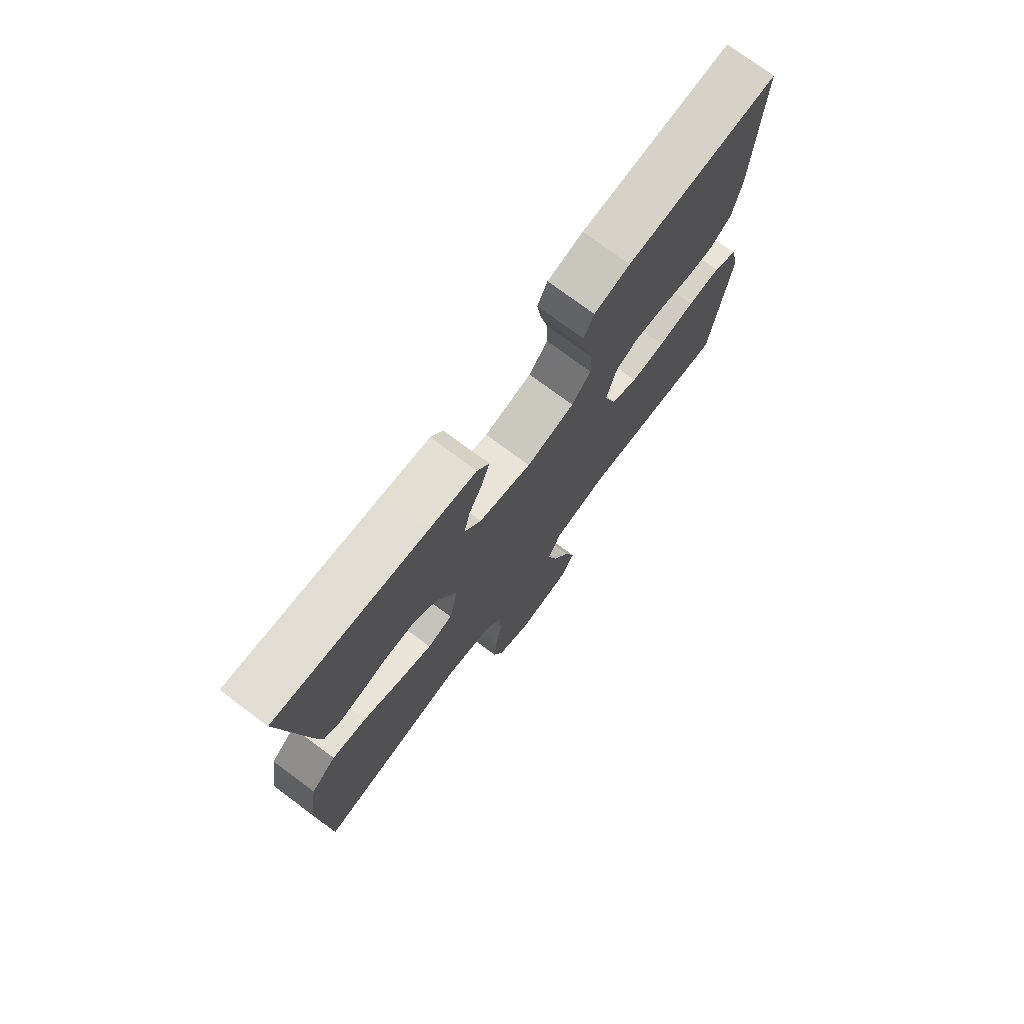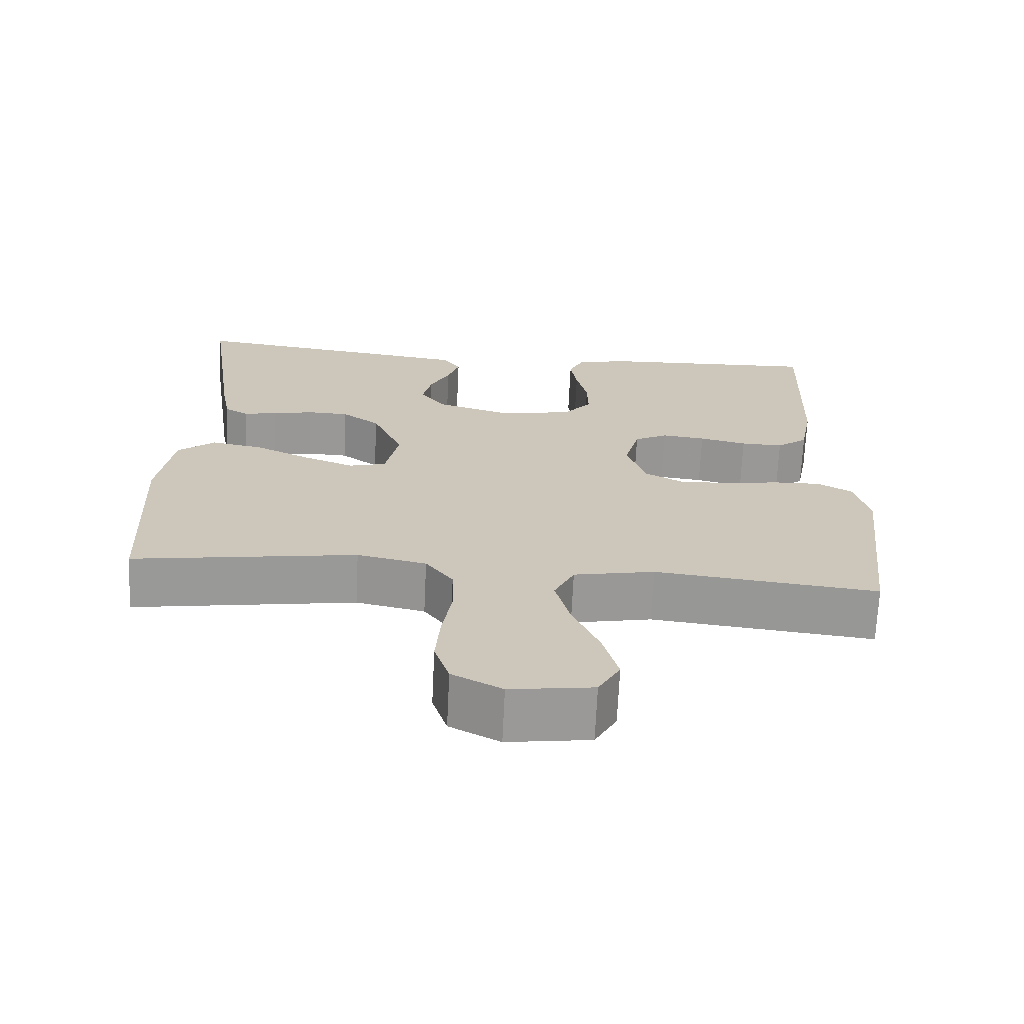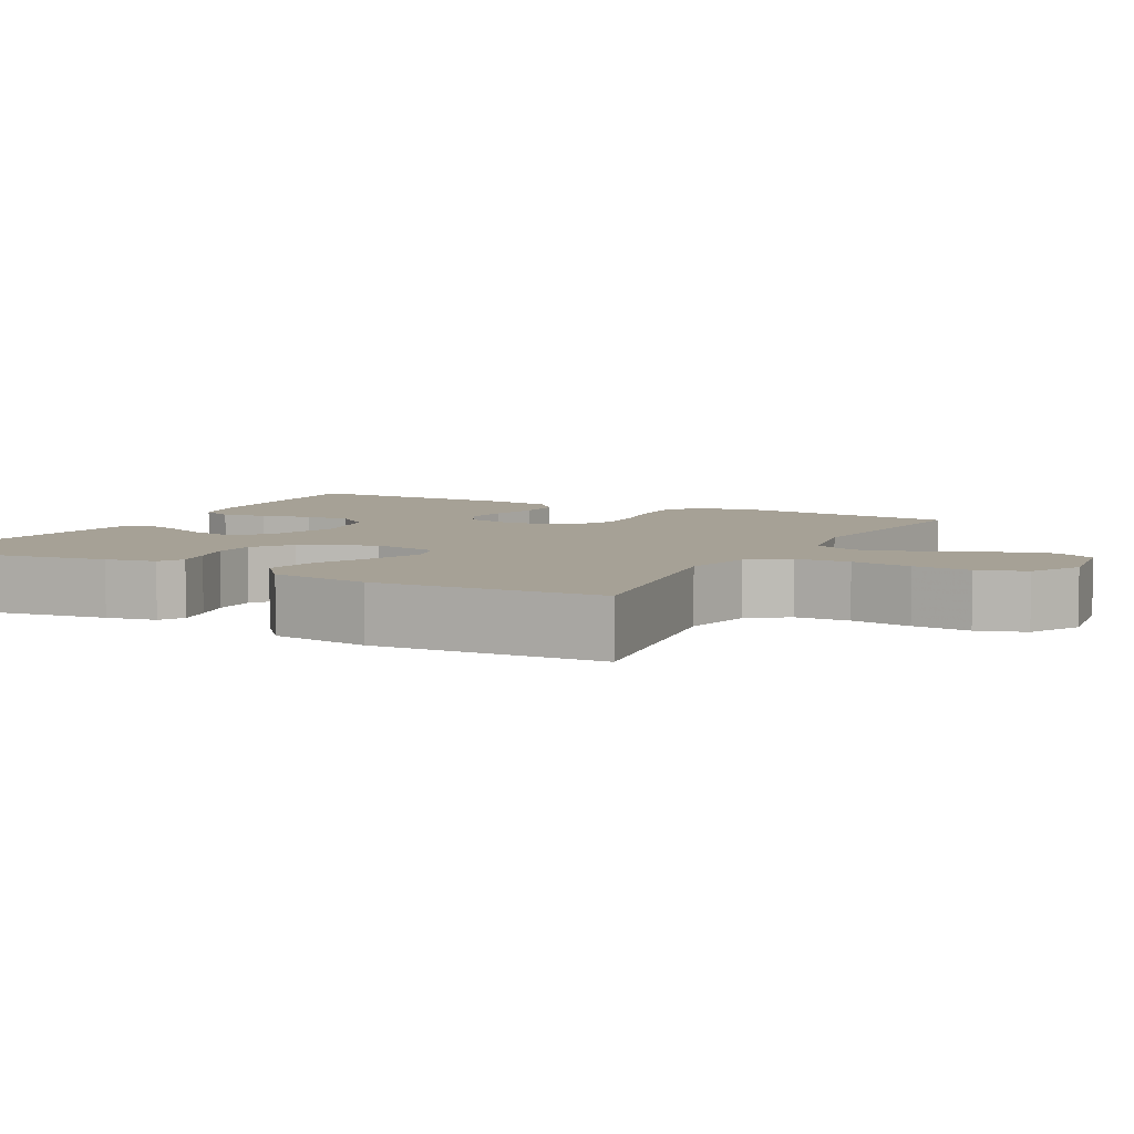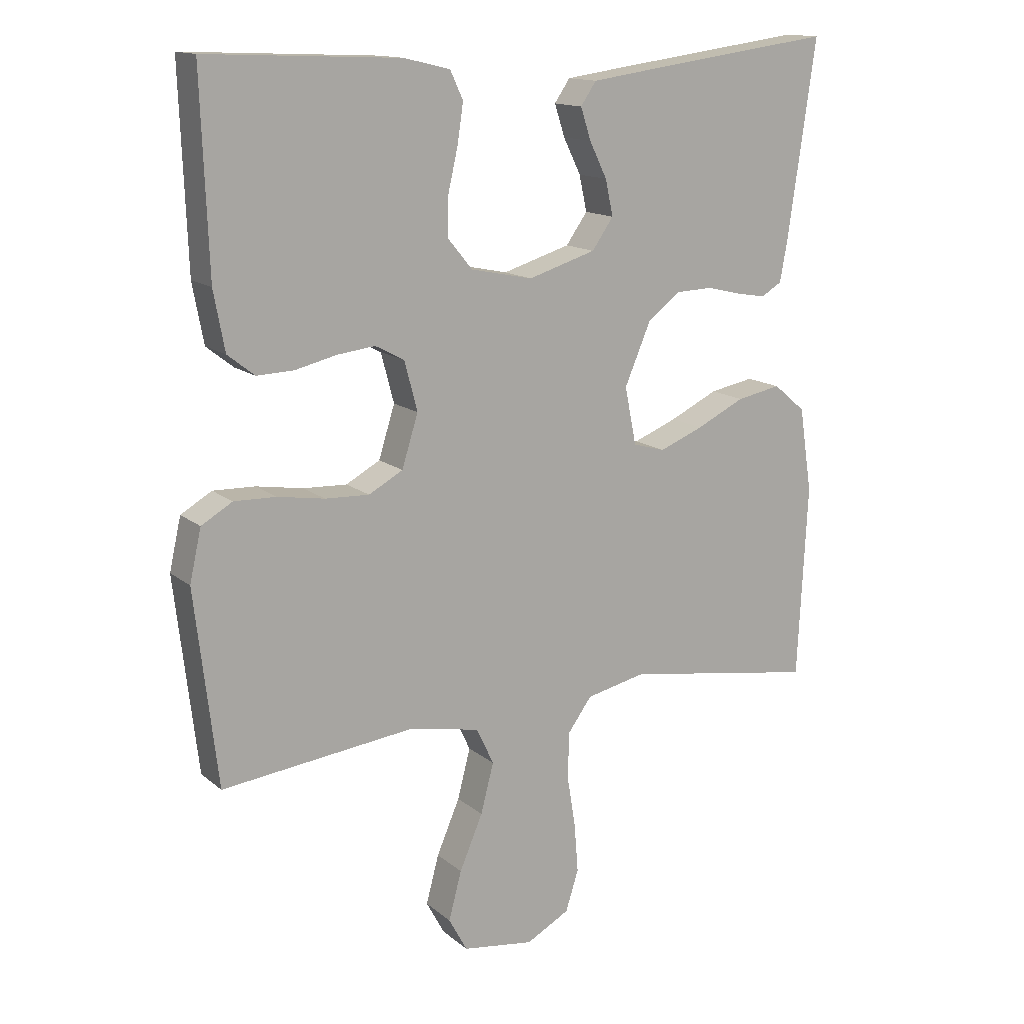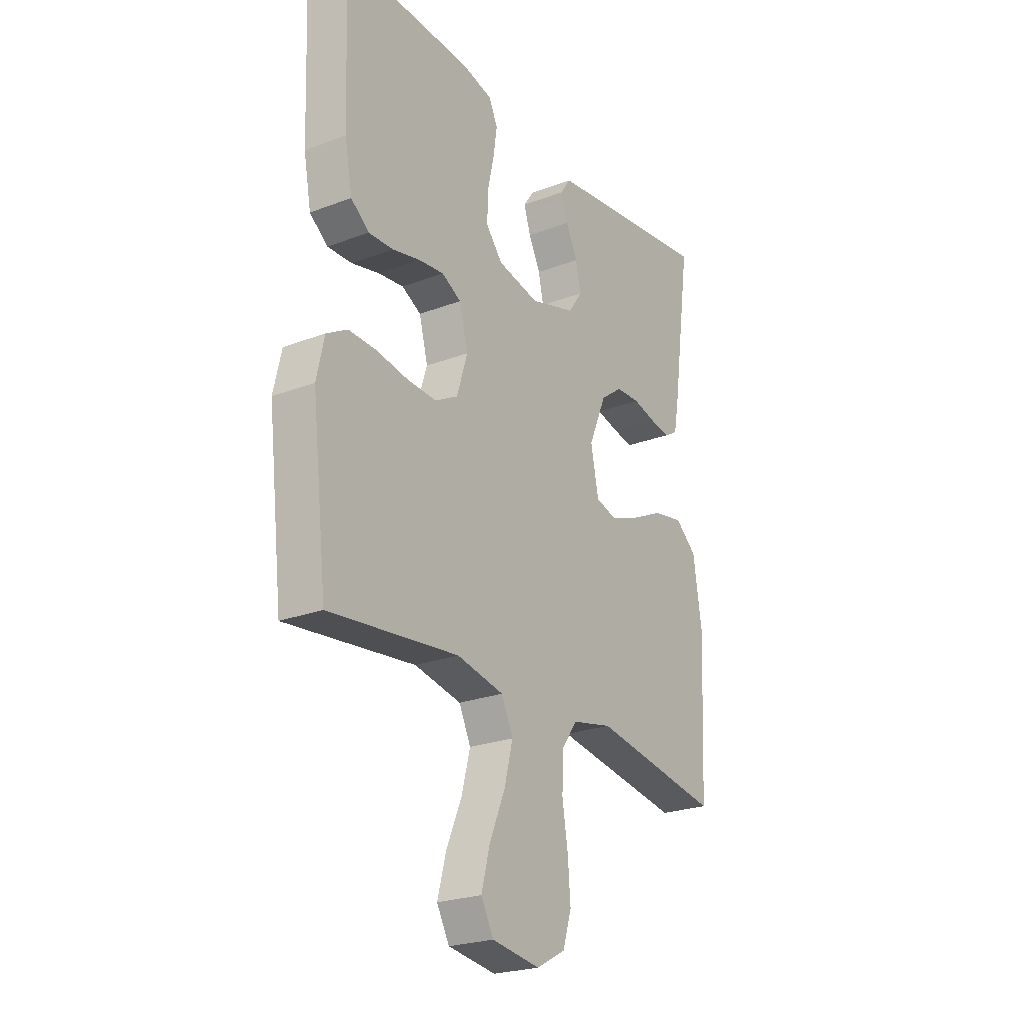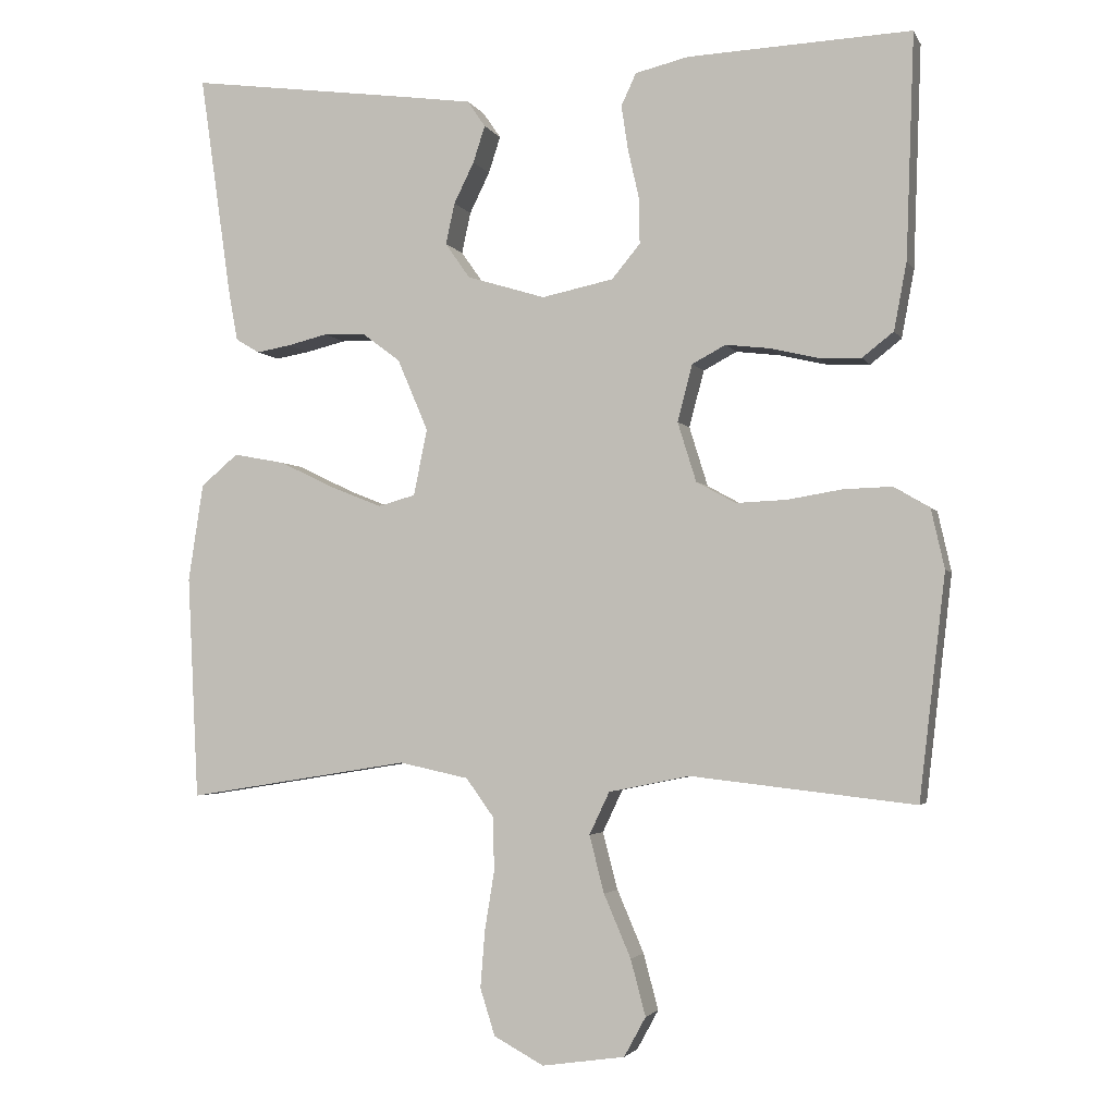
<metadata>
{"format":"obj","ext":"obj","renderer":"f3d","projection":"perspective","resolution":1024,"background":"white","views":[{"elev":75.1,"azim":126.6,"up":"+Z"},{"elev":-68.9,"azim":177.3,"up":"+Z"},{"elev":6.2,"azim":117.8,"up":"+Y"},{"elev":14.4,"azim":-30.9,"up":"+Z"},{"elev":-24.0,"azim":-57.6,"up":"+Z"},{"elev":-3.0,"azim":-164.0,"up":"+Z"}]}
</metadata>
<code>
v -0.5 0.07 0.5
v -0.2 0.07 0.487
v -0.129 0.07 0.47
v -0.109 0.07 0.427
v -0.118 0.07 0.367
v -0.133 0.07 0.301
v -0.134 0.07 0.24
v -0.096 0.07 0.194
v 0 0.07 0.174
v 0.105 0.07 0.206
v 0.138 0.07 0.253
v 0.126 0.07 0.308
v 0.099 0.07 0.363
v 0.083 0.07 0.412
v 0.107 0.07 0.447
v 0.2 0.07 0.46
v 0.5 0.07 0.5
v 0.457 0.07 0.2
v 0.445 0.07 0.134
v 0.413 0.07 0.115
v 0.367 0.07 0.123
v 0.313 0.07 0.136
v 0.257 0.07 0.134
v 0.206 0.07 0.096
v 0.165 0.07 0
v 0.183 0.07 -0.089
v 0.233 0.07 -0.103
v 0.301 0.07 -0.076
v 0.376 0.07 -0.04
v 0.445 0.07 -0.027
v 0.495 0.07 -0.069
v 0.515 0.07 -0.2
v 0.5 0.07 -0.5
v 0.2 0.07 -0.452
v 0.107 0.07 -0.472
v 0.07 0.07 -0.523
v 0.068 0.07 -0.595
v 0.081 0.07 -0.675
v 0.087 0.07 -0.751
v 0.067 0.07 -0.814
v 0 0.07 -0.85
v -0.111 0.07 -0.834
v -0.14 0.07 -0.781
v -0.12 0.07 -0.706
v -0.084 0.07 -0.622
v -0.064 0.07 -0.545
v -0.091 0.07 -0.488
v -0.2 0.07 -0.466
v -0.5 0.07 -0.5
v -0.535 0.07 -0.2
v -0.517 0.07 -0.12
v -0.469 0.07 -0.092
v -0.404 0.07 -0.094
v -0.331 0.07 -0.106
v -0.263 0.07 -0.109
v -0.21 0.07 -0.08
v -0.185 0.07 0
v -0.205 0.07 0.076
v -0.25 0.07 0.1
v -0.309 0.07 0.093
v -0.373 0.07 0.078
v -0.43 0.07 0.076
v -0.472 0.07 0.109
v -0.489 0.07 0.2
v -0.5 0 0.5
v -0.2 0 0.487
v -0.129 0 0.47
v -0.109 0 0.427
v -0.118 0 0.367
v -0.133 0 0.301
v -0.134 0 0.24
v -0.096 0 0.194
v 0 0 0.174
v 0.105 0 0.206
v 0.138 0 0.253
v 0.126 0 0.308
v 0.099 0 0.363
v 0.083 0 0.412
v 0.107 0 0.447
v 0.2 0 0.46
v 0.5 0 0.5
v 0.457 0 0.2
v 0.445 0 0.134
v 0.413 0 0.115
v 0.367 0 0.123
v 0.313 0 0.136
v 0.257 0 0.134
v 0.206 0 0.096
v 0.165 0 0
v 0.183 0 -0.089
v 0.233 0 -0.103
v 0.301 0 -0.076
v 0.376 0 -0.04
v 0.445 0 -0.027
v 0.495 0 -0.069
v 0.515 0 -0.2
v 0.5 0 -0.5
v 0.2 0 -0.452
v 0.107 0 -0.472
v 0.07 0 -0.523
v 0.068 0 -0.595
v 0.081 0 -0.675
v 0.087 0 -0.751
v 0.067 0 -0.814
v 0 0 -0.85
v -0.111 0 -0.834
v -0.14 0 -0.781
v -0.12 0 -0.706
v -0.084 0 -0.622
v -0.064 0 -0.545
v -0.091 0 -0.488
v -0.2 0 -0.466
v -0.5 0 -0.5
v -0.535 0 -0.2
v -0.517 0 -0.12
v -0.469 0 -0.092
v -0.404 0 -0.094
v -0.331 0 -0.106
v -0.263 0 -0.109
v -0.21 0 -0.08
v -0.185 0 0
v -0.205 0 0.076
v -0.25 0 0.1
v -0.309 0 0.093
v -0.373 0 0.078
v -0.43 0 0.076
v -0.472 0 0.109
v -0.489 0 0.2
f 4 5 6
f 3 4 6
f 2 3 6
f 1 2 6
f 64 1 6
f 63 64 6
f 62 63 6
f 61 62 6
f 60 61 6
f 59 60 6 7
f 58 59 7 8
f 57 58 8 9
f 56 57 9 10
f 52 53 54
f 51 52 54
f 50 51 54
f 49 50 54
f 48 49 54
f 47 48 54 55
f 46 47 55 56
f 43 44 45
f 42 43 45
f 41 42 45
f 40 41 45
f 39 40 45
f 38 39 45
f 37 38 45
f 36 37 45 46
f 46 56 10
f 36 46 10
f 35 36 10
f 32 33 34
f 31 32 34
f 30 31 34
f 29 30 34
f 28 29 34
f 27 28 34 35
f 20 21 22
f 19 20 22
f 18 19 22
f 17 18 22
f 16 17 22
f 15 16 22
f 14 15 22
f 13 14 22
f 12 13 22
f 11 12 22 23
f 10 11 23 24
f 26 27 35
f 25 26 35 10
f 10 24 25
f 70 69 68
f 70 68 67
f 70 67 66
f 70 66 65
f 70 65 128
f 70 128 127
f 70 127 126
f 70 126 125
f 70 125 124
f 71 70 124 123
f 72 71 123 122
f 73 72 122 121
f 74 73 121 120
f 118 117 116
f 118 116 115
f 118 115 114
f 118 114 113
f 118 113 112
f 119 118 112 111
f 120 119 111 110
f 109 108 107
f 109 107 106
f 109 106 105
f 109 105 104
f 109 104 103
f 109 103 102
f 109 102 101
f 110 109 101 100
f 74 120 110
f 74 110 100
f 74 100 99
f 98 97 96
f 98 96 95
f 98 95 94
f 98 94 93
f 98 93 92
f 99 98 92 91
f 86 85 84
f 86 84 83
f 86 83 82
f 86 82 81
f 86 81 80
f 86 80 79
f 86 79 78
f 86 78 77
f 86 77 76
f 87 86 76 75
f 88 87 75 74
f 99 91 90
f 74 99 90 89
f 89 88 74
f 1 65 66 2
f 2 66 67 3
f 3 67 68 4
f 4 68 69 5
f 5 69 70 6
f 6 70 71 7
f 7 71 72 8
f 8 72 73 9
f 9 73 74 10
f 10 74 75 11
f 11 75 76 12
f 12 76 77 13
f 13 77 78 14
f 14 78 79 15
f 15 79 80 16
f 16 80 81 17
f 17 81 82 18
f 18 82 83 19
f 19 83 84 20
f 20 84 85 21
f 21 85 86 22
f 22 86 87 23
f 23 87 88 24
f 24 88 89 25
f 25 89 90 26
f 26 90 91 27
f 27 91 92 28
f 28 92 93 29
f 29 93 94 30
f 30 94 95 31
f 31 95 96 32
f 32 96 97 33
f 33 97 98 34
f 34 98 99 35
f 35 99 100 36
f 36 100 101 37
f 37 101 102 38
f 38 102 103 39
f 39 103 104 40
f 40 104 105 41
f 41 105 106 42
f 42 106 107 43
f 43 107 108 44
f 44 108 109 45
f 45 109 110 46
f 46 110 111 47
f 47 111 112 48
f 48 112 113 49
f 49 113 114 50
f 50 114 115 51
f 51 115 116 52
f 52 116 117 53
f 53 117 118 54
f 54 118 119 55
f 55 119 120 56
f 56 120 121 57
f 57 121 122 58
f 58 122 123 59
f 59 123 124 60
f 60 124 125 61
f 61 125 126 62
f 62 126 127 63
f 63 127 128 64
f 64 128 65 1

</code>
